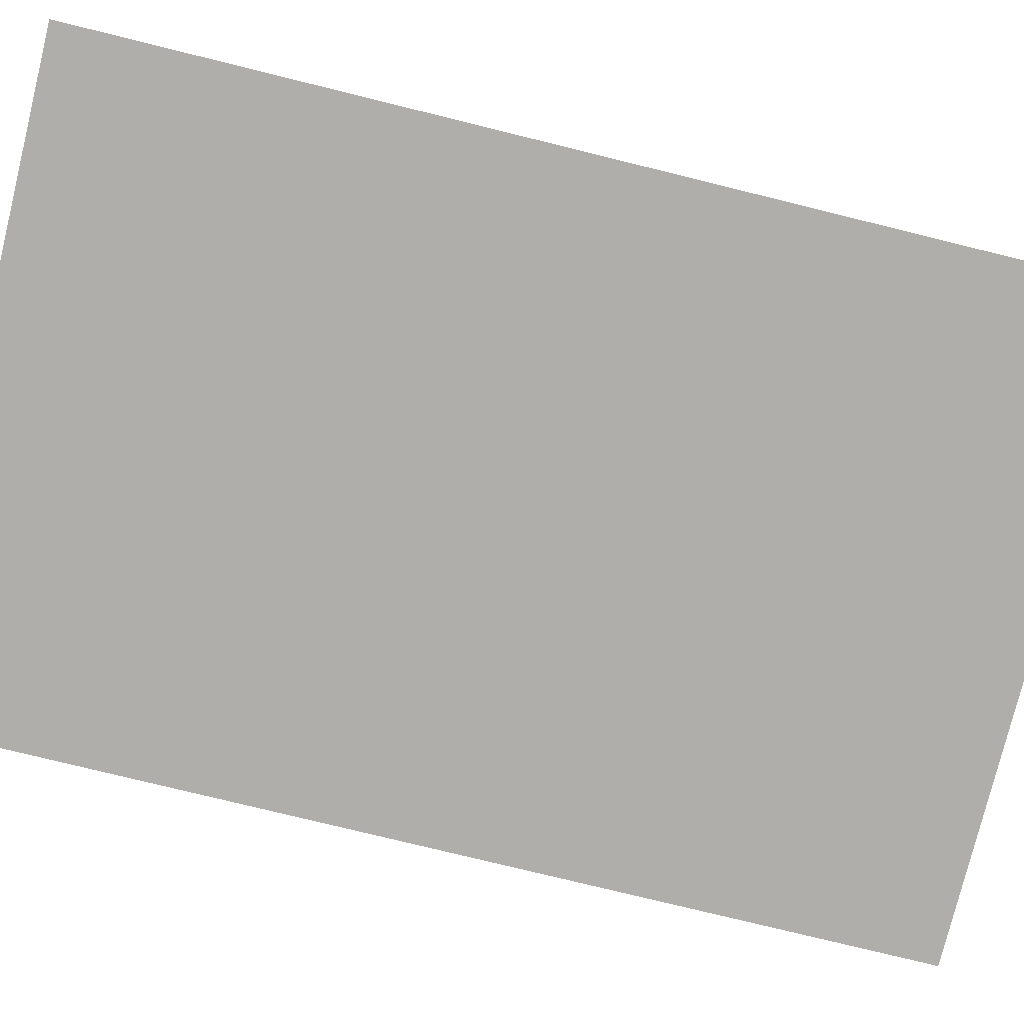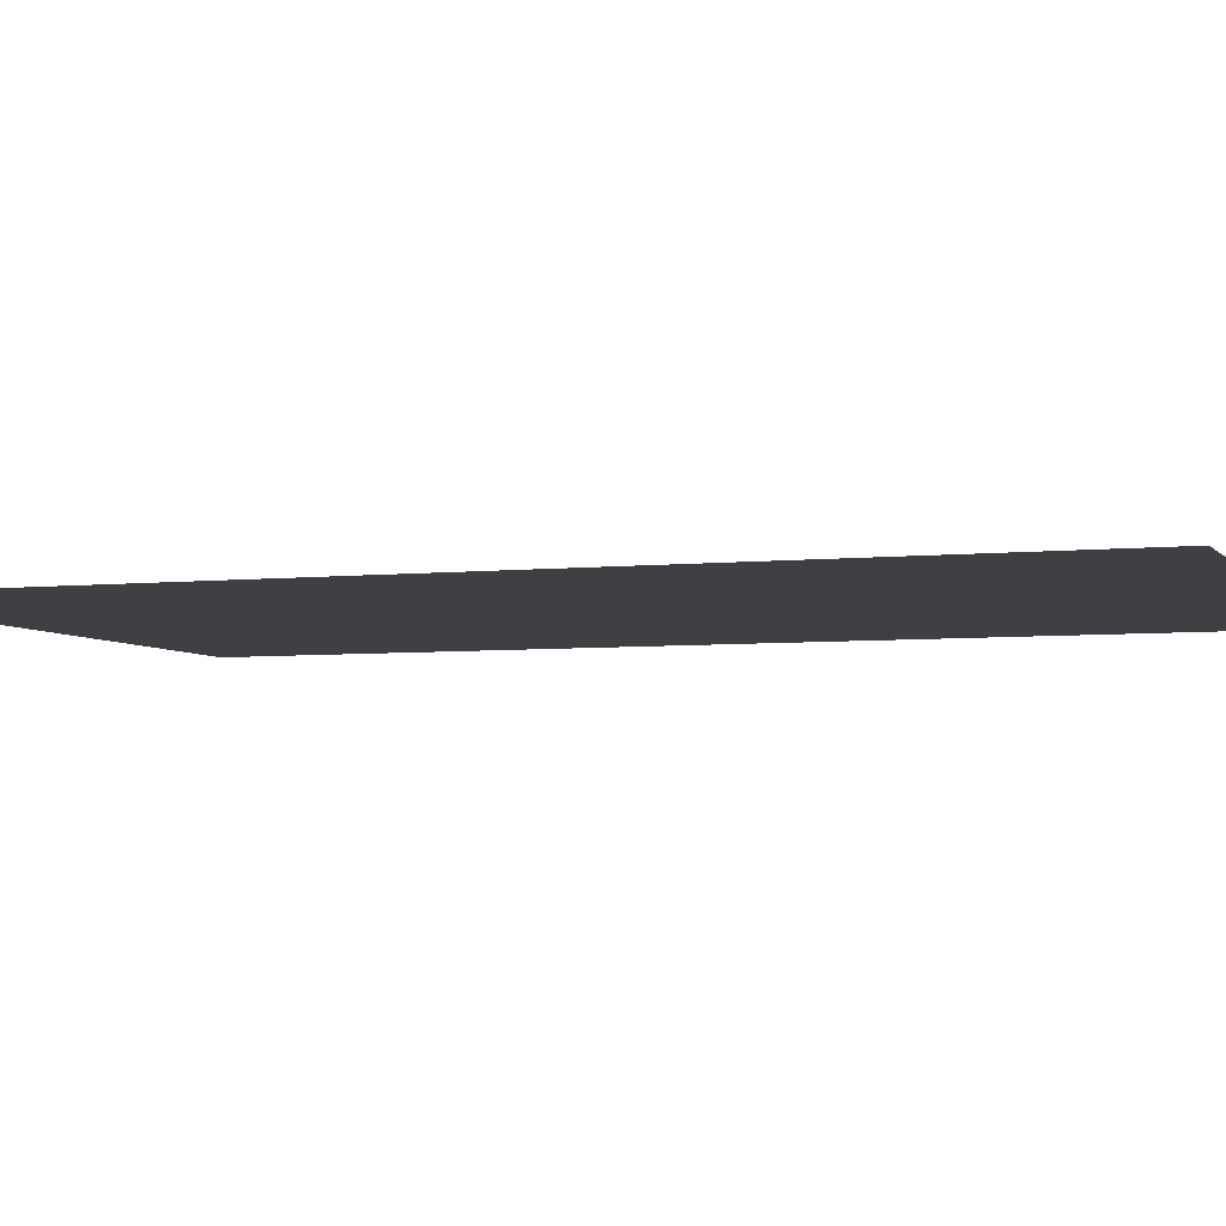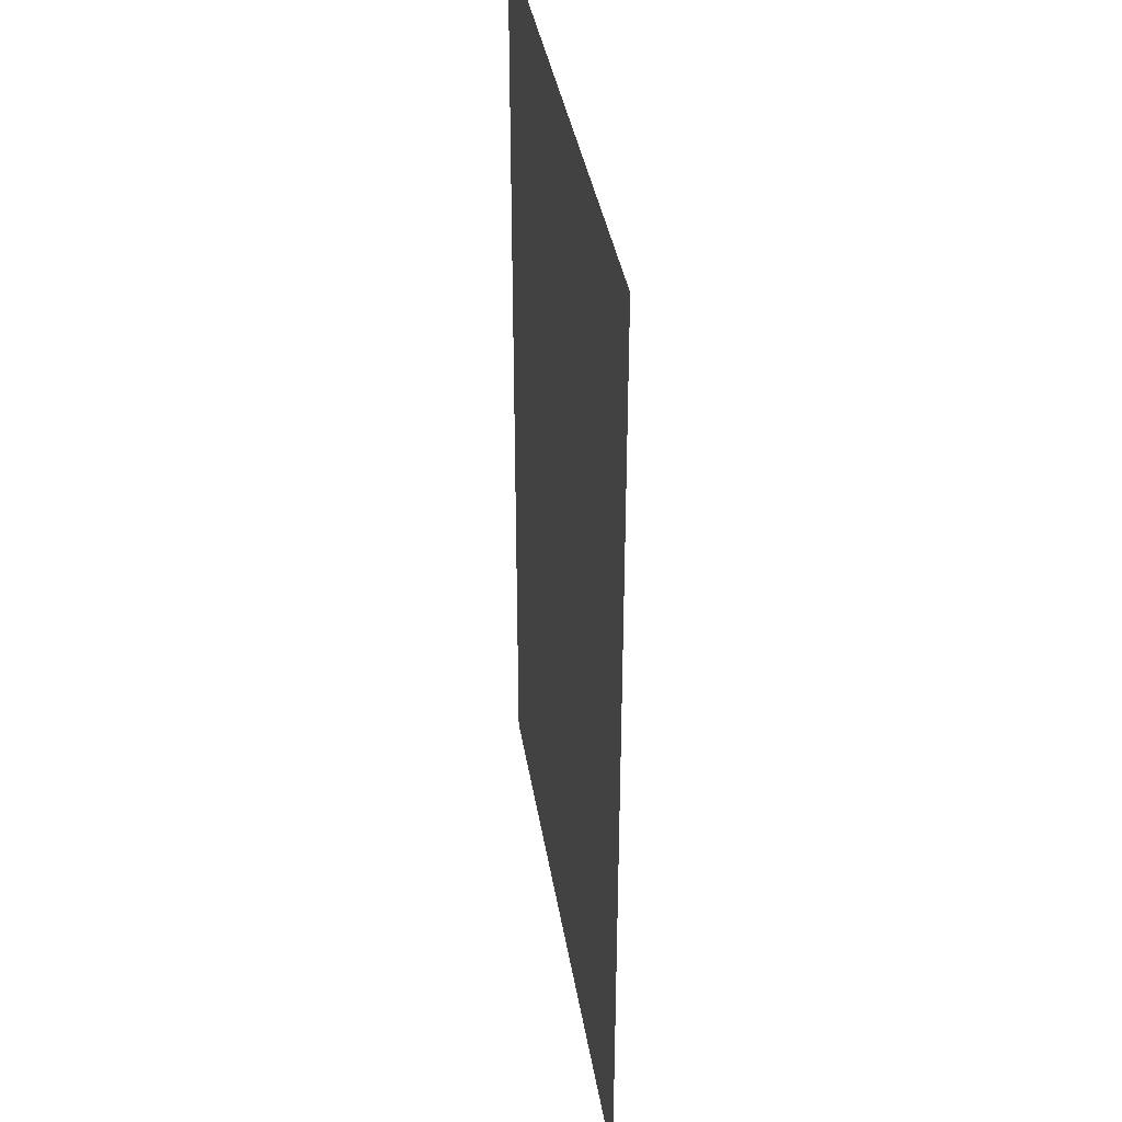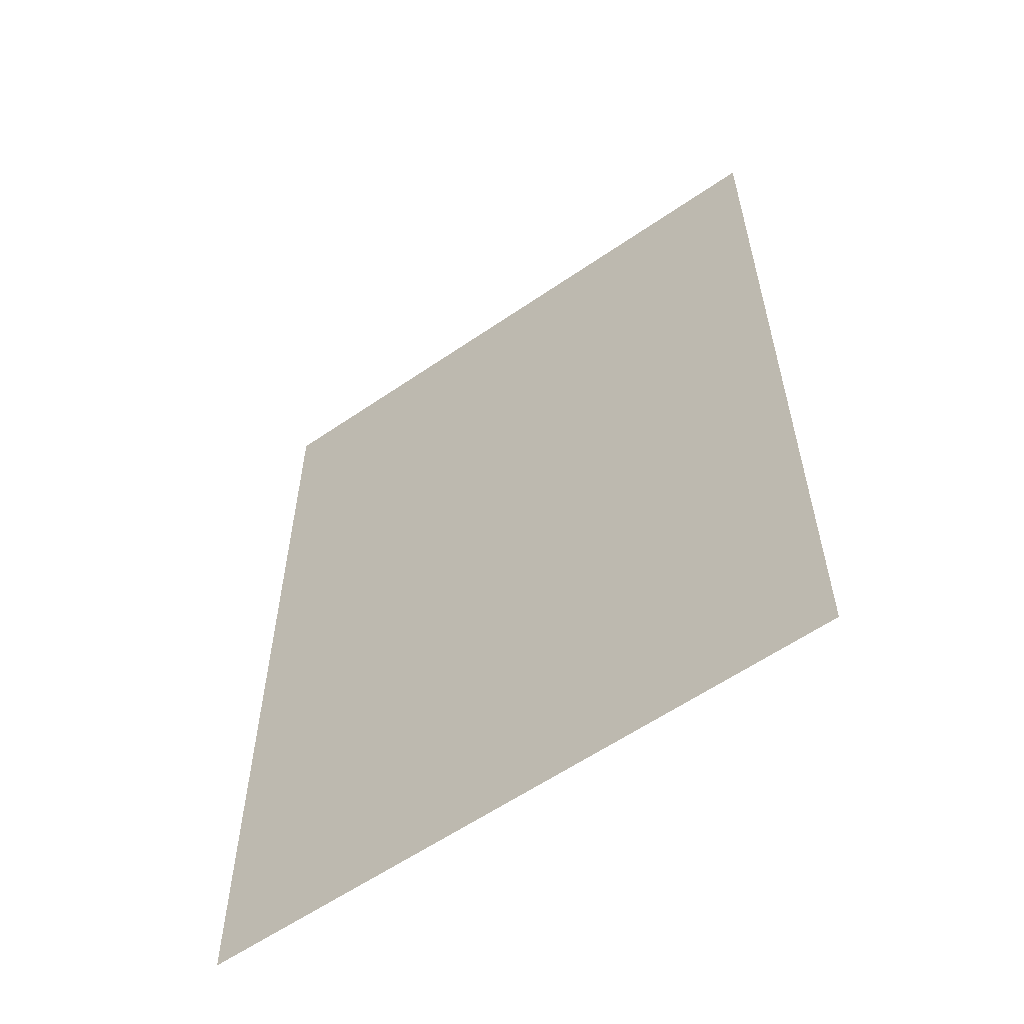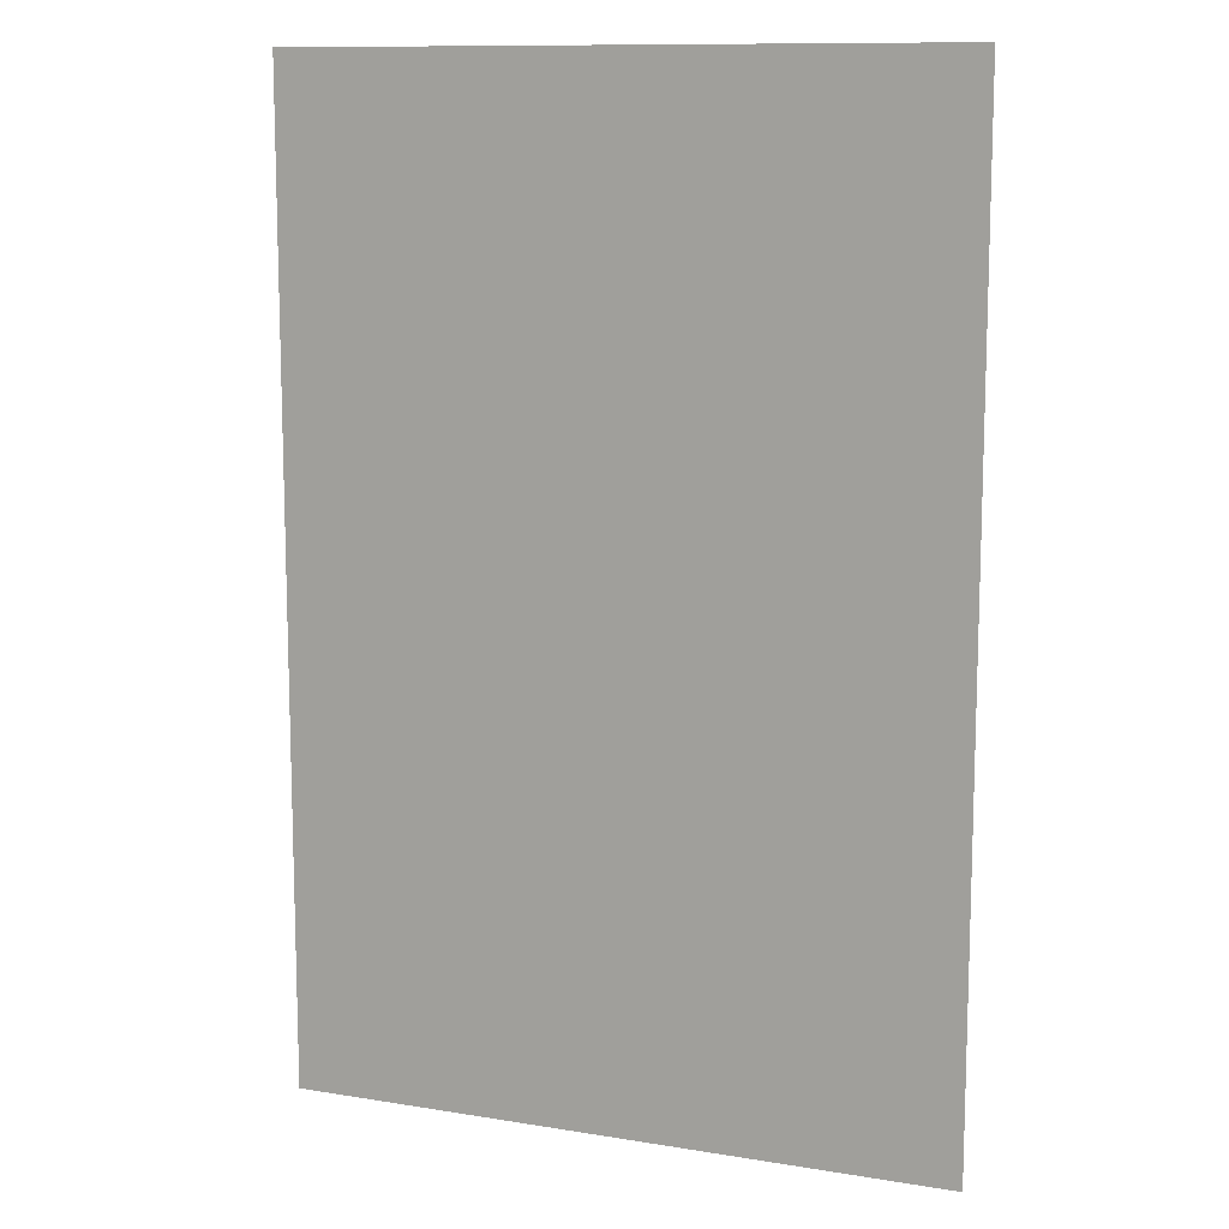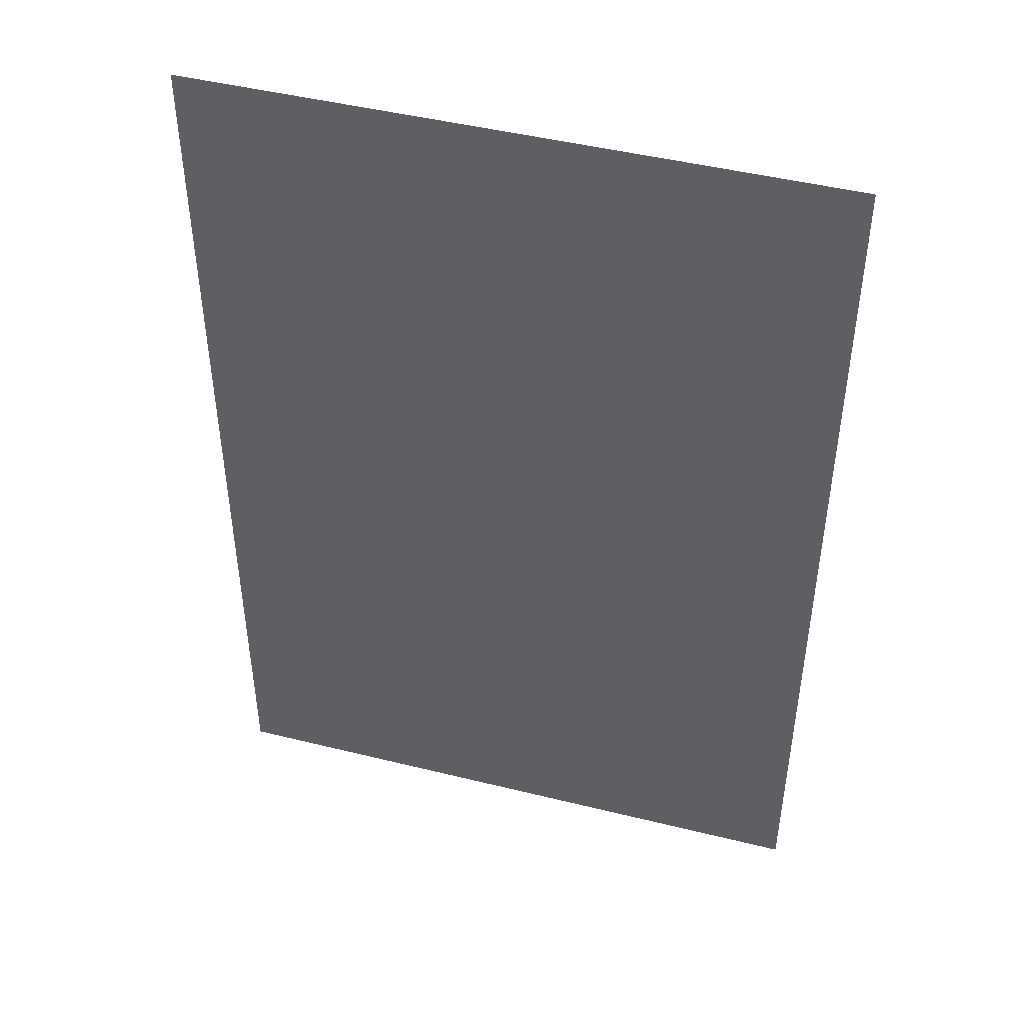
<metadata>
{"format":"obj","ext":"obj","renderer":"f3d","projection":"perspective","resolution":1024,"background":"white","views":[{"elev":-77.6,"azim":76.2,"up":"+Z"},{"elev":-4.9,"azim":109.3,"up":"+Z"},{"elev":37.1,"azim":-98.9,"up":"+Y"},{"elev":-59.6,"azim":35.2,"up":"+Y"},{"elev":11.4,"azim":21.6,"up":"+Y"},{"elev":46.3,"azim":-164.2,"up":"+Y"}]}
</metadata>
<code>
v -35 -12 0
v -36 -12 0
v -36 -11 0
v -35 -11 0
v -36 -12 0
v -37 -12 0
v -37 -11 0
v -36 -11 0
v -35 -13 0
v -36 -13 0
v -36 -12 0
v -35 -12 0
v -36 -13 0
v -37 -13 0
v -37 -12 0
v -36 -12 0
v -35 -14 0
v -36 -14 0
v -36 -13 0
v -35 -13 0
v -36 -14 0
v -37 -14 0
v -37 -13 0
v -36 -13 0
g SmallMap2_mesh_0017
f 1 2 3 4
f 5 6 7 8
f 9 10 11 12
f 13 14 15 16
f 17 18 19 20
f 21 22 23 24

</code>
